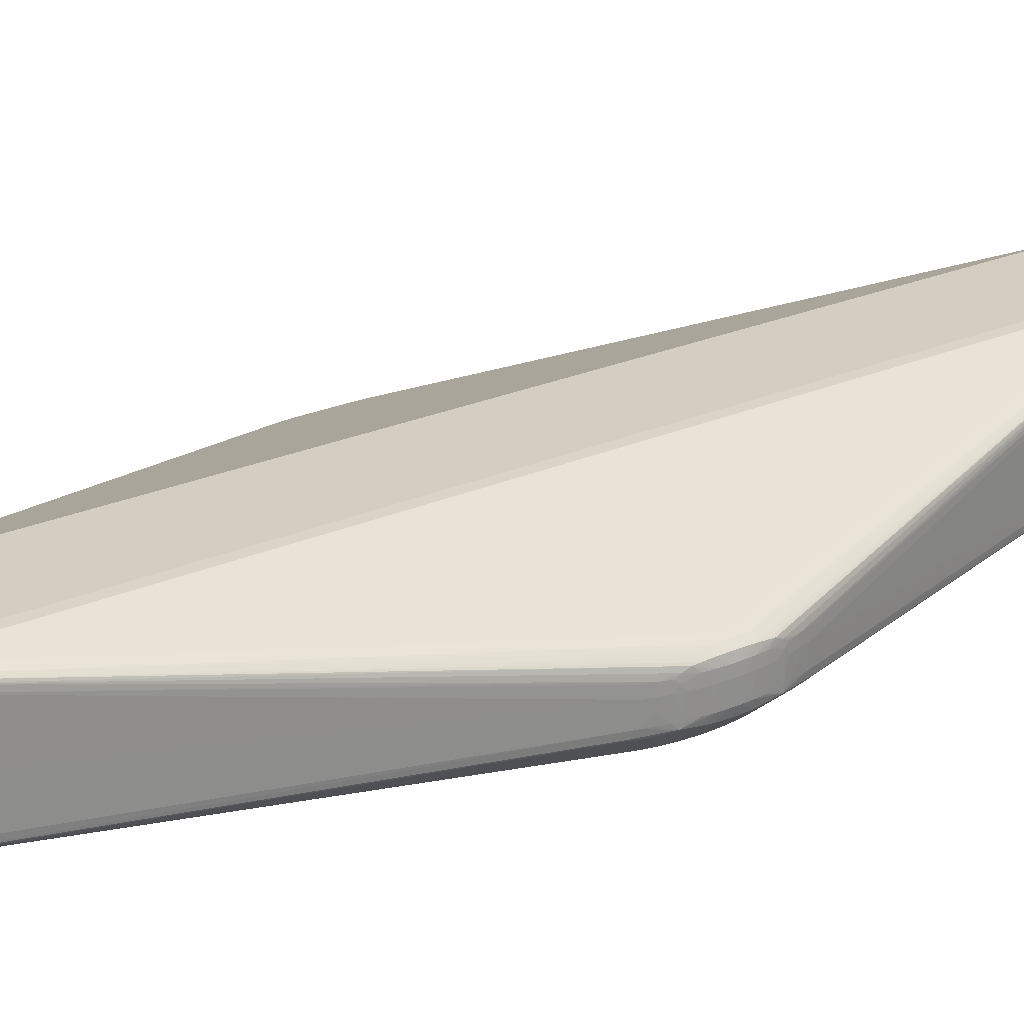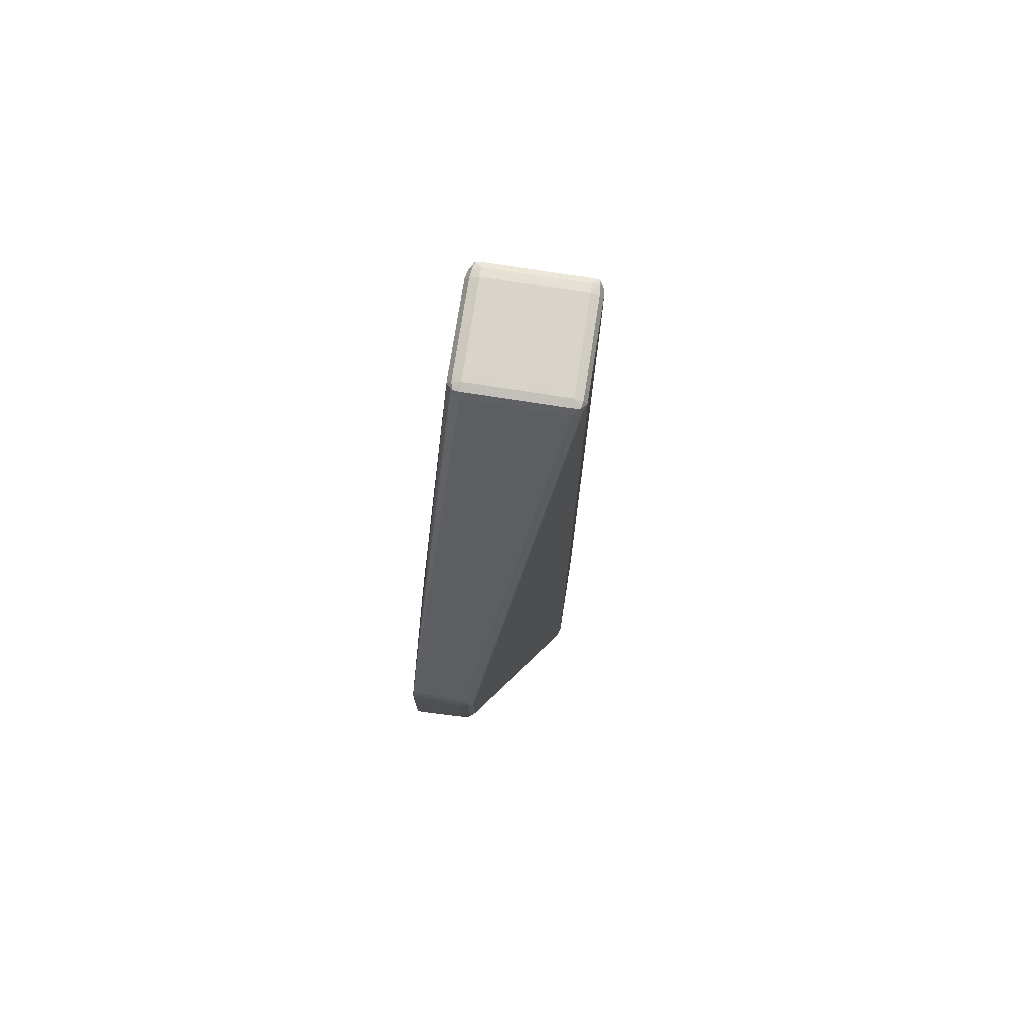
<metadata>
{"format":"obj","ext":"obj","renderer":"f3d","projection":"perspective","resolution":1024,"background":"white","views":[{"elev":24.9,"azim":54.6,"up":"+Z"},{"elev":74.9,"azim":-81.2,"up":"+Y"}]}
</metadata>
<code>
v -0.04332 -0.004205 0.0525
v -0.04309 -0.007517 0.04748
v -0.04328 -0.005861 0.0525
v -0.04332 -0.004205 0.0558
v -0.04332 0.004074 0.0525
v -0.04321 0.007336 0.04748
v -0.04319 0.004074 0.04748
v -0.01198 -0.01419 0.04747
v -0.043 -0.009156 0.04748
v -0.04328 -0.005861 0.0558
v -0.04301 -0.009156 0.04918
v -0.04296 -0.005861 0.05732
v -0.04298 -0.004205 0.05733
v -0.04332 0.004074 0.0558
v -0.04328 0.005713 0.0525
v -0.04322 0.007386 0.04918
v -0.04321 0.007386 0.04748
v -0.02925 -0.02481 0.04748
v -0.04207 -0.01109 0.04748
v -0.04278 -0.01025 0.04748
v -0.01198 -0.004795 0.04747
v -0.001059 -0.01419 0.04747
v -0.01695 -0.03339 0.04748
v -0.01794 -0.03326 0.04748
v -0.01876 -0.03283 0.04748
v -0.02032 -0.03199 0.04748
v -0.02113 -0.03153 0.04748
v -0.02192 -0.03101 0.04748
v -0.0234 -0.02999 0.04748
v -0.02399 -0.02957 0.04748
v -0.02507 -0.02873 0.04748
v -0.02587 -0.02806 0.04748
v -0.02683 -0.02722 0.04748
v -0.02763 -0.02652 0.04748
v -0.04306 -0.007517 0.0558
v -0.04285 -0.007517 0.05709
v -0.04279 -0.01025 0.04918
v -0.0423 -0.005861 0.05814
v -0.04233 -0.004205 0.05817
v -0.04298 0.004074 0.05733
v -0.04296 0.005713 0.05732
v -0.04328 0.005713 0.0558
v -0.04316 0.009041 0.04918
v -0.04315 0.009041 0.04748
v -0.01196 0.01275 0.04747
v -0.008669 -0.08203 0.05023
v -0.01014 -0.08203 0.05096
v -0.009883 -0.08314 0.05124
v -0.01081 -0.08203 0.0525
v 0.02607 -0.01421 0.04748
v 0.02547 -0.01526 0.04748
v 0.02494 -0.01612 0.04748
v 0.02411 -0.01732 0.04748
v 0.0235 -0.01816 0.04748
v 0.022 -0.01999 0.04748
v 0.02037 -0.02167 0.04748
v 0.01856 -0.02319 0.04748
v 0.01661 -0.02467 0.04748
v 0.01575 -0.02519 0.04748
v 0.01447 -0.02594 0.04748
v 0.01349 -0.02647 0.04748
v 0.01269 -0.02686 0.04748
v 0.01119 -0.02752 0.04748
v 0.009822 -0.02803 0.04748
v 0.008994 -0.02832 0.04748
v 0.007856 -0.02865 0.04748
v 0.00621 -0.02906 0.04748
v -0.01584 -0.03332 0.04748
v -0.001059 0.01275 0.04747
v 0.007856 -0.08203 0.05021
v -0.0004065 -0.08039 0.0501
v -0.008669 -0.08039 0.05011
v -0.04274 -0.01019 0.05038
v -0.04271 -0.008468 0.05679
v -0.01015 -0.08205 0.07046
v -0.04216 -0.007517 0.05791
v -0.01081 -0.08205 0.06011
v -0.01081 -0.08205 0.0674
v -0.0108 -0.08205 0.06905
v -0.01023 -0.08039 0.07049
v -0.008677 -0.08039 0.0711
v -0.008684 0.0786 0.07111
v -0.04233 0.004074 0.05817
v -0.0423 0.005713 0.05814
v -0.04285 0.007386 0.05709
v -0.04306 0.007386 0.0558
v -0.04287 0.01025 0.04918
v -0.04287 0.01025 0.04748
v -0.04213 0.01107 0.04748
v -0.04131 0.0117 0.04748
v -0.01199 0.02711 0.04748
v -0.01033 0.02773 0.04748
v -0.008578 0.02832 0.04748
v -0.00697 0.02876 0.04748
v -0.005361 0.02909 0.04748
v -0.00373 0.02935 0.04748
v -0.003221 0.02939 0.04748
v -0.007023 -0.08203 0.05021
v -0.007023 -0.08332 0.05099
v -0.008669 -0.08331 0.05101
v -0.008669 -0.08375 0.0525
v -0.01007 -0.08329 0.0525
v 0.02965 0.0007623 0.04748
v 0.02963 -0.0008771 0.04748
v 0.02954 -0.002533 0.04748
v 0.02937 -0.004205 0.04748
v 0.02909 -0.005861 0.04748
v 0.02874 -0.007369 0.04748
v 0.02853 -0.008189 0.04748
v 0.02821 -0.009156 0.04748
v 0.02764 -0.0108 0.04748
v 0.02711 -0.01211 0.04748
v 0.00951 -0.08039 0.05032
v 0.02671 0.01281 0.04748
v 0.02711 0.01194 0.04748
v 0.02761 0.01073 0.04748
v 0.02821 0.009041 0.04748
v 0.02851 0.008074 0.04748
v 0.02875 0.007222 0.04748
v 0.02909 0.005713 0.04748
v 0.02935 0.004123 0.04748
v 0.02956 0.002418 0.04748
v 0.02965 0.0008115 0.04748
v 0.02036 0.02153 0.04748
v 0.02198 0.01985 0.04748
v 0.0227 0.01899 0.04748
v 0.0235 0.01803 0.04748
v 0.0241 0.01721 0.04748
v 0.02491 0.01603 0.04748
v 0.02544 0.01516 0.04748
v 0.0261 0.01401 0.04748
v 0.00951 -0.08203 0.05052
v 0.00951 -0.08318 0.05119
v 0.007856 -0.08332 0.05099
v -0.005612 -0.08203 0.05021
v -0.009876 -0.08316 0.07024
v -0.008677 -0.08205 0.07104
v -0.01007 -0.08329 0.06905
v -0.007023 -0.08205 0.07106
v 0.007864 -0.08039 0.0711
v 0.007872 0.0786 0.07111
v -0.008684 0.08026 0.07111
v -0.01024 0.08026 0.07049
v -0.04216 0.007386 0.05792
v -0.01015 0.08191 0.07046
v -0.04271 0.008353 0.0568
v -0.04279 0.01012 0.05052
v -0.0108 0.08191 0.06905
v -0.01081 0.08191 0.0674
v -0.01081 0.08193 0.06011
v -0.01081 0.08193 0.05249
v -0.009883 0.08303 0.05124
v -0.01015 0.08193 0.05096
v -0.008677 0.08193 0.05023
v -0.02881 0.02583 0.04748
v -0.02799 0.02668 0.04748
v -0.02627 0.02826 0.04748
v -0.02445 0.02976 0.04748
v -0.02247 0.03121 0.04748
v -0.02161 0.03178 0.04748
v -0.02026 0.03258 0.04748
v -0.01941 0.03304 0.04748
v -0.01859 0.0334 0.04748
v -0.01695 0.03367 0.04748
v 0.006217 0.02893 0.04748
v 0.007856 0.02853 0.04748
v 0.008994 0.02819 0.04748
v 0.009822 0.02791 0.04748
v 0.01119 0.0274 0.04748
v 0.01269 0.02675 0.04748
v 0.01349 0.02637 0.04748
v 0.01449 0.02581 0.04748
v 0.01575 0.02506 0.04748
v 0.01661 0.02447 0.04748
v 0.01805 0.02345 0.04748
v 0.01859 0.02306 0.04748
v 0.01946 0.02232 0.04748
v 0.003433 -0.08332 0.05099
v -0.007023 -0.0838 0.0525
v -0.007691 -0.08378 0.06011
v -0.008677 -0.08375 0.06011
v 0.03384 -0.0008771 0.05113
v 0.03381 -0.002533 0.05119
v 0.03371 -0.004205 0.05133
v 0.03239 -0.009156 0.05098
v 0.01058 -0.08203 0.05125
v 0.009518 0.08028 0.05032
v 0.009518 0.08193 0.05052
v 0.0106 0.08193 0.05125
v 0.03239 0.009041 0.05098
v 0.03371 0.004074 0.05133
v 0.03381 0.002418 0.05119
v 0.03384 0.0007623 0.05113
v 0.007864 0.08193 0.05021
v 0.01047 -0.083 0.05148
v 0.00951 -0.0835 0.0525
v 0.007856 -0.08378 0.0525
v -0.005612 -0.0838 0.0525
v -0.008677 -0.08375 0.06905
v -0.008677 -0.08331 0.07043
v -0.007023 -0.08332 0.07044
v 0.007864 -0.08205 0.07106
v 0.009526 -0.08039 0.07098
v 0.007872 0.08026 0.07111
v -0.007023 0.08191 0.07106
v -0.008684 0.08191 0.07104
v -0.009876 0.08303 0.07024
v -0.01007 0.08319 0.06905
v -0.01007 0.08319 0.06011
v -0.01007 0.08318 0.05249
v -0.008677 0.08364 0.05249
v -0.008677 0.08319 0.05101
v -0.007023 0.08321 0.05099
v -0.007023 0.08193 0.05021
v -0.008677 0.08028 0.05011
v -0.0004065 0.08028 0.0501
v -0.007023 -0.0838 0.06011
v 0.03417 -0.0008771 0.0525
v 0.03409 -0.002533 0.0525
v 0.03355 -0.006714 0.05164
v 0.0336 -0.005861 0.05153
v 0.03216 -0.0108 0.05121
v 0.009518 0.08306 0.05119
v 0.01047 0.08288 0.05148
v 0.03198 0.01183 0.05147
v 0.03216 0.01068 0.05121
v 0.03355 0.006599 0.05164
v 0.0336 0.005713 0.05153
v 0.03409 0.002418 0.0525
v 0.03417 0.0007623 0.0525
v 0.004518 0.08321 0.05099
v 0.007864 0.08321 0.05099
v 0.0105 -0.08306 0.0525
v 0.03198 -0.01196 0.05147
v 0.03246 -0.0108 0.0525
v 0.01085 -0.08203 0.0525
v 0.009526 -0.08352 0.06011
v 0.007864 -0.08378 0.06011
v -0.005612 -0.0838 0.06011
v -0.007023 -0.08378 0.06905
v 0.007864 -0.08332 0.07044
v 0.009526 -0.08205 0.07086
v 0.01068 -0.08039 0.07037
v 0.03193 -0.002533 0.05996
v 0.03195 -0.0008771 0.05996
v 0.009526 0.08026 0.07098
v 0.007872 0.08191 0.07106
v -0.007023 0.08319 0.07044
v -0.008684 0.08319 0.07043
v -0.008684 0.08364 0.06905
v -0.008684 0.08364 0.06011
v -0.007023 0.08369 0.05249
v 0.03419 -0.0008771 0.0558
v 0.03411 -0.002533 0.05414
v 0.03392 -0.004205 0.0525
v 0.03369 -0.005861 0.0525
v 0.03356 -0.006746 0.0525
v 0.03335 -0.007599 0.0525
v 0.03292 -0.009156 0.0525
v 0.007864 0.08367 0.0525
v 0.009518 0.08341 0.0525
v 0.01085 0.08193 0.0525
v 0.03246 0.01068 0.0525
v 0.01053 0.08295 0.0525
v 0.03356 0.006631 0.0525
v 0.03369 0.005713 0.0525
v 0.03392 0.004074 0.0525
v 0.03292 0.009041 0.0525
v 0.03335 0.007451 0.0525
v 0.03411 0.002418 0.05414
v 0.03419 0.0007623 0.0558
v -0.006499 0.08369 0.05249
v 0.01053 -0.08306 0.06011
v 0.03246 -0.0108 0.0558
v 0.03295 -0.009156 0.05414
v 0.01085 -0.08205 0.06011
v 0.009526 -0.08352 0.06905
v 0.007864 -0.08378 0.06905
v 0.009526 -0.08319 0.07031
v 0.01047 -0.083 0.07007
v 0.0106 -0.08205 0.07027
v 0.03377 -0.002533 0.05864
v 0.03273 -0.004205 0.05935
v 0.03276 -0.002533 0.05947
v 0.03189 -0.005058 0.05994
v 0.03277 -0.0008771 0.05952
v 0.03195 0.0007623 0.05996
v 0.03193 0.002418 0.05996
v 0.01069 0.08026 0.07037
v 0.009526 0.08191 0.07086
v 0.007872 0.08319 0.07044
v -0.007023 0.08367 0.06905
v -0.007023 0.08369 0.06011
v 0.03412 -0.0008771 0.05746
v 0.03406 -0.002533 0.05746
v 0.03412 -0.002533 0.0558
v 0.03394 -0.004205 0.0558
v 0.03371 -0.005861 0.0558
v 0.03356 -0.006779 0.05414
v 0.03337 -0.007599 0.0558
v 0.007872 0.08367 0.06011
v 0.008539 0.08357 0.06011
v 0.009526 0.08341 0.06011
v 0.01085 0.08191 0.06011
v 0.03246 0.01068 0.0558
v 0.03295 0.009041 0.05414
v 0.01053 0.08295 0.06011
v 0.03356 0.006631 0.0558
v 0.03371 0.005713 0.0558
v 0.03337 0.007484 0.0558
v 0.03394 0.004074 0.0558
v 0.03412 0.002418 0.0558
v 0.03412 0.0007623 0.05746
v 0.03406 0.002418 0.05746
v -0.006499 0.08369 0.06011
v 0.01053 -0.08306 0.06905
v 0.03295 -0.009156 0.0558
v 0.0324 -0.0108 0.05746
v 0.01085 -0.08205 0.06905
v 0.03288 -0.009156 0.05746
v 0.0335 -0.0065 0.0579
v 0.0336 -0.005402 0.05841
v 0.03368 -0.004205 0.05852
v 0.03379 -0.0008771 0.05869
v 0.03277 0.0007623 0.05952
v 0.03189 0.004943 0.05994
v 0.01061 0.08191 0.07027
v 0.03276 0.002418 0.05947
v 0.03273 0.004074 0.05935
v 0.03377 0.002418 0.05864
v 0.01047 0.08287 0.07007
v 0.009526 0.08306 0.07031
v 0.007872 0.08367 0.06905
v 0.03389 -0.004205 0.05746
v 0.03355 -0.006746 0.0568
v 0.03356 -0.006779 0.0558
v 0.009526 0.08341 0.06905
v 0.01085 0.08191 0.06905
v 0.0324 0.01068 0.05746
v 0.03295 0.009041 0.0558
v 0.01053 0.08293 0.06905
v 0.03355 0.006631 0.0568
v 0.03389 0.004074 0.05746
v 0.03288 0.009041 0.05746
v 0.03379 0.0007623 0.05869
v 0.0336 0.005271 0.05841
v 0.03368 0.004074 0.05852
v 0.03335 -0.007386 0.05739
v 0.03364 -0.005894 0.05739
v 0.0335 0.006369 0.0579
v 0.03335 0.007254 0.05739
v 0.03364 0.005779 0.05739
f 1 2 3
f 1 3 10
f 1 10 4
f 1 4 14
f 1 14 5
f 1 5 17
f 1 17 6
f 1 6 7
f 1 7 2
f 2 8 9
f 2 9 3
f 2 7 8
f 3 9 11
f 3 11 10
f 4 10 12
f 4 12 13
f 4 13 40
f 4 40 14
f 5 14 42
f 5 42 15
f 5 15 16
f 5 16 17
f 6 17 21
f 6 21 8
f 6 8 7
f 8 18 19
f 8 19 20
f 8 20 9
f 8 21 45
f 8 45 69
f 8 69 22
f 8 22 23
f 8 23 24
f 8 24 25
f 8 25 26
f 8 26 27
f 8 27 28
f 8 28 29
f 8 29 30
f 8 30 31
f 8 31 32
f 8 32 33
f 8 33 34
f 8 34 18
f 9 20 37
f 9 37 11
f 10 11 35
f 10 35 36
f 10 36 12
f 11 37 35
f 12 38 39
f 12 39 13
f 12 36 38
f 13 39 83
f 13 83 40
f 14 40 41
f 14 41 42
f 15 42 16
f 16 42 43
f 16 43 44
f 16 44 17
f 17 44 45
f 17 45 21
f 18 34 46
f 18 46 19
f 19 46 20
f 20 46 47
f 20 47 48
f 20 48 49
f 20 49 37
f 22 50 51
f 22 51 52
f 22 52 53
f 22 53 54
f 22 54 55
f 22 55 56
f 22 56 57
f 22 57 58
f 22 58 59
f 22 59 60
f 22 60 61
f 22 61 62
f 22 62 63
f 22 63 64
f 22 64 65
f 22 65 66
f 22 66 67
f 22 67 68
f 22 68 23
f 22 69 50
f 23 70 71
f 23 71 72
f 23 72 24
f 23 68 70
f 24 72 25
f 25 72 26
f 26 72 27
f 27 72 28
f 28 72 29
f 29 72 30
f 30 72 31
f 31 72 32
f 32 72 33
f 33 72 34
f 34 72 46
f 35 37 73
f 35 73 74
f 35 74 36
f 36 74 75
f 36 75 76
f 36 76 38
f 37 49 77
f 37 77 78
f 37 78 79
f 37 79 73
f 38 76 75
f 38 75 80
f 38 80 39
f 39 80 81
f 39 81 82
f 39 82 142
f 39 142 83
f 40 83 41
f 41 84 85
f 41 85 42
f 41 83 84
f 42 85 86
f 42 86 43
f 43 87 88
f 43 88 44
f 43 86 87
f 44 88 45
f 45 88 89
f 45 89 90
f 45 90 91
f 45 91 92
f 45 92 93
f 45 93 94
f 45 94 95
f 45 95 96
f 45 96 97
f 45 97 69
f 46 72 98
f 46 98 99
f 46 99 100
f 46 100 48
f 46 48 47
f 48 100 101
f 48 101 102
f 48 102 49
f 49 102 77
f 50 103 104
f 50 104 105
f 50 105 106
f 50 106 107
f 50 107 108
f 50 108 109
f 50 109 110
f 50 110 111
f 50 111 112
f 50 112 113
f 50 113 70
f 50 70 51
f 50 69 114
f 50 114 115
f 50 115 116
f 50 116 117
f 50 117 118
f 50 118 119
f 50 119 120
f 50 120 121
f 50 121 122
f 50 122 123
f 50 123 103
f 51 70 52
f 52 70 53
f 53 70 54
f 54 70 55
f 55 70 56
f 56 70 57
f 57 70 58
f 58 70 59
f 59 70 60
f 60 70 61
f 61 70 62
f 62 70 63
f 63 70 64
f 64 70 65
f 65 70 66
f 66 70 67
f 67 70 68
f 69 97 124
f 69 124 125
f 69 125 126
f 69 126 127
f 69 127 128
f 69 128 129
f 69 129 130
f 69 130 131
f 69 131 114
f 70 132 133
f 70 133 134
f 70 134 135
f 70 135 71
f 70 113 132
f 71 135 98
f 71 98 72
f 73 79 74
f 74 79 136
f 74 136 75
f 75 136 137
f 75 137 80
f 77 102 138
f 77 138 78
f 78 138 79
f 79 138 136
f 80 137 81
f 81 137 139
f 81 139 202
f 81 202 140
f 81 140 141
f 81 141 82
f 82 141 204
f 82 204 142
f 83 142 143
f 83 143 84
f 84 144 85
f 84 143 145
f 84 145 144
f 85 144 145
f 85 145 146
f 85 146 86
f 86 146 147
f 86 147 87
f 87 147 148
f 87 148 149
f 87 149 150
f 87 150 151
f 87 151 88
f 88 151 152
f 88 152 153
f 88 153 154
f 88 154 89
f 89 155 156
f 89 156 157
f 89 157 158
f 89 158 90
f 89 154 155
f 90 158 159
f 90 159 160
f 90 160 161
f 90 161 162
f 90 162 91
f 91 162 163
f 91 163 92
f 92 163 93
f 93 163 94
f 94 163 95
f 95 163 96
f 96 163 164
f 96 164 97
f 97 164 165
f 97 165 166
f 97 166 167
f 97 167 168
f 97 168 169
f 97 169 170
f 97 170 171
f 97 171 172
f 97 172 173
f 97 173 174
f 97 174 175
f 97 175 176
f 97 176 177
f 97 177 124
f 98 178 99
f 98 135 134
f 98 134 178
f 99 178 179
f 99 179 100
f 100 179 101
f 101 179 180
f 101 180 181
f 101 181 102
f 102 181 199
f 102 199 138
f 103 182 104
f 103 123 193
f 103 193 182
f 104 182 105
f 105 182 183
f 105 183 106
f 106 183 184
f 106 184 107
f 107 184 185
f 107 185 108
f 108 185 109
f 109 185 186
f 109 186 132
f 109 132 110
f 110 132 111
f 111 132 113
f 111 113 112
f 114 131 187
f 114 187 115
f 115 187 116
f 116 187 188
f 116 188 117
f 117 188 189
f 117 189 118
f 118 189 190
f 118 190 119
f 119 190 120
f 120 190 191
f 120 191 121
f 121 191 192
f 121 192 122
f 122 192 193
f 122 193 123
f 124 177 194
f 124 194 125
f 125 194 126
f 126 194 127
f 127 194 128
f 128 194 129
f 129 194 130
f 130 194 131
f 131 194 187
f 132 186 195
f 132 195 133
f 133 195 196
f 133 196 197
f 133 197 134
f 134 197 198
f 134 198 179
f 134 179 178
f 136 138 199
f 136 199 200
f 136 200 137
f 137 200 201
f 137 201 139
f 139 201 241
f 139 241 202
f 140 202 203
f 140 203 141
f 141 203 246
f 141 246 204
f 142 204 247
f 142 247 205
f 142 205 206
f 142 206 143
f 143 206 145
f 145 206 207
f 145 207 146
f 146 207 148
f 146 148 147
f 148 207 208
f 148 208 149
f 149 208 150
f 150 208 209
f 150 209 151
f 151 209 210
f 151 210 152
f 152 154 153
f 152 210 211
f 152 211 212
f 152 212 154
f 154 212 213
f 154 213 214
f 154 214 215
f 154 215 156
f 154 156 155
f 156 215 157
f 157 215 158
f 158 215 159
f 159 215 160
f 160 215 161
f 161 215 162
f 162 215 163
f 163 215 164
f 164 215 216
f 164 216 194
f 164 194 165
f 165 194 166
f 166 194 167
f 167 194 168
f 168 194 169
f 169 194 170
f 170 194 171
f 171 194 172
f 172 194 173
f 173 194 174
f 174 194 175
f 175 194 176
f 176 194 177
f 179 198 239
f 179 239 217
f 179 217 180
f 180 217 199
f 180 199 181
f 182 218 183
f 182 193 230
f 182 230 218
f 183 218 219
f 183 219 184
f 184 220 221
f 184 221 185
f 184 219 220
f 185 222 186
f 185 221 220
f 185 220 222
f 186 222 195
f 187 194 188
f 188 194 223
f 188 223 224
f 188 224 189
f 189 224 225
f 189 225 226
f 189 226 190
f 190 226 227
f 190 227 228
f 190 228 191
f 191 229 192
f 191 228 227
f 191 227 229
f 192 230 193
f 192 229 230
f 194 214 213
f 194 213 231
f 194 231 232
f 194 232 223
f 194 216 214
f 195 233 196
f 195 222 234
f 195 234 235
f 195 235 236
f 195 236 233
f 196 237 197
f 196 233 237
f 197 238 198
f 197 237 238
f 198 238 278
f 198 278 239
f 199 217 240
f 199 240 200
f 200 240 201
f 201 240 278
f 201 278 241
f 202 241 242
f 202 242 203
f 203 242 243
f 203 243 244
f 203 244 245
f 203 245 287
f 203 287 246
f 204 246 247
f 205 247 291
f 205 291 248
f 205 248 249
f 205 249 206
f 206 249 207
f 207 249 250
f 207 250 208
f 208 250 251
f 208 251 209
f 209 251 211
f 209 211 210
f 211 251 252
f 211 252 212
f 212 252 213
f 213 252 272
f 213 272 231
f 214 216 215
f 217 239 278
f 217 278 240
f 218 253 254
f 218 254 219
f 218 230 271
f 218 271 253
f 219 254 255
f 219 255 220
f 220 255 256
f 220 256 257
f 220 257 258
f 220 258 259
f 220 259 235
f 220 235 234
f 220 234 222
f 223 232 260
f 223 260 261
f 223 261 224
f 224 262 263
f 224 263 225
f 224 261 264
f 224 264 262
f 225 263 227
f 225 227 226
f 227 265 266
f 227 266 267
f 227 267 229
f 227 263 268
f 227 268 269
f 227 269 265
f 229 267 270
f 229 270 230
f 230 270 271
f 231 272 232
f 232 272 260
f 233 273 237
f 233 236 273
f 235 274 236
f 235 259 275
f 235 275 274
f 236 276 273
f 236 274 276
f 237 273 316
f 237 316 277
f 237 277 278
f 237 278 238
f 241 278 279
f 241 279 242
f 242 279 280
f 242 280 281
f 242 281 243
f 243 281 282
f 243 282 283
f 243 283 284
f 243 284 285
f 243 285 244
f 244 285 286
f 244 286 245
f 245 286 325
f 245 325 287
f 246 288 289
f 246 289 290
f 246 290 247
f 246 287 288
f 247 290 291
f 248 291 333
f 248 333 292
f 248 292 249
f 249 292 250
f 250 292 293
f 250 293 252
f 250 252 251
f 252 293 315
f 252 315 272
f 253 294 295
f 253 295 296
f 253 296 254
f 253 271 313
f 253 313 294
f 254 296 297
f 254 297 255
f 255 297 298
f 255 298 256
f 256 298 257
f 257 298 299
f 257 299 258
f 258 299 300
f 258 300 275
f 258 275 259
f 260 272 301
f 260 301 302
f 260 302 261
f 261 302 303
f 261 303 264
f 262 264 304
f 262 304 305
f 262 305 263
f 263 306 268
f 263 305 306
f 264 307 338
f 264 338 304
f 264 303 337
f 264 337 307
f 265 308 309
f 265 309 266
f 265 269 310
f 265 310 308
f 266 309 311
f 266 311 267
f 267 311 270
f 268 306 269
f 269 306 310
f 270 312 271
f 270 311 312
f 271 312 314
f 271 314 313
f 272 315 333
f 272 333 301
f 273 276 319
f 273 319 316
f 274 275 317
f 274 317 318
f 274 318 319
f 274 319 276
f 275 300 317
f 277 316 280
f 277 280 279
f 277 279 278
f 280 316 319
f 280 319 320
f 280 320 321
f 280 321 322
f 280 322 281
f 281 322 323
f 281 323 282
f 282 295 294
f 282 294 324
f 282 324 284
f 282 284 283
f 282 323 295
f 284 324 286
f 284 286 285
f 286 324 345
f 286 345 325
f 287 325 288
f 288 326 289
f 288 325 326
f 289 327 290
f 289 326 328
f 289 328 329
f 289 329 330
f 289 330 327
f 290 327 331
f 290 331 332
f 290 332 291
f 291 332 333
f 292 333 315
f 292 315 293
f 294 313 345
f 294 345 324
f 295 323 322
f 295 322 334
f 295 334 296
f 296 334 297
f 297 334 298
f 298 334 335
f 298 335 336
f 298 336 299
f 299 336 300
f 300 336 335
f 300 335 320
f 300 320 317
f 301 333 302
f 302 333 337
f 302 337 303
f 304 338 305
f 305 339 340
f 305 340 306
f 305 338 339
f 306 340 310
f 307 341 338
f 307 337 341
f 308 342 309
f 308 310 342
f 309 342 343
f 309 343 311
f 310 340 344
f 310 344 342
f 311 343 312
f 312 343 314
f 313 314 330
f 313 330 345
f 314 343 346
f 314 346 347
f 314 347 330
f 317 320 318
f 318 320 319
f 320 335 348
f 320 348 321
f 321 348 335
f 321 335 349
f 321 349 334
f 321 334 322
f 325 345 328
f 325 328 326
f 327 330 347
f 327 347 346
f 327 346 331
f 328 345 330
f 328 330 329
f 331 341 337
f 331 337 332
f 331 346 350
f 331 350 344
f 331 344 338
f 331 338 341
f 332 337 333
f 334 349 335
f 338 344 339
f 339 344 340
f 342 344 351
f 342 351 350
f 342 350 352
f 342 352 343
f 343 352 350
f 343 350 346
f 344 350 351

</code>
